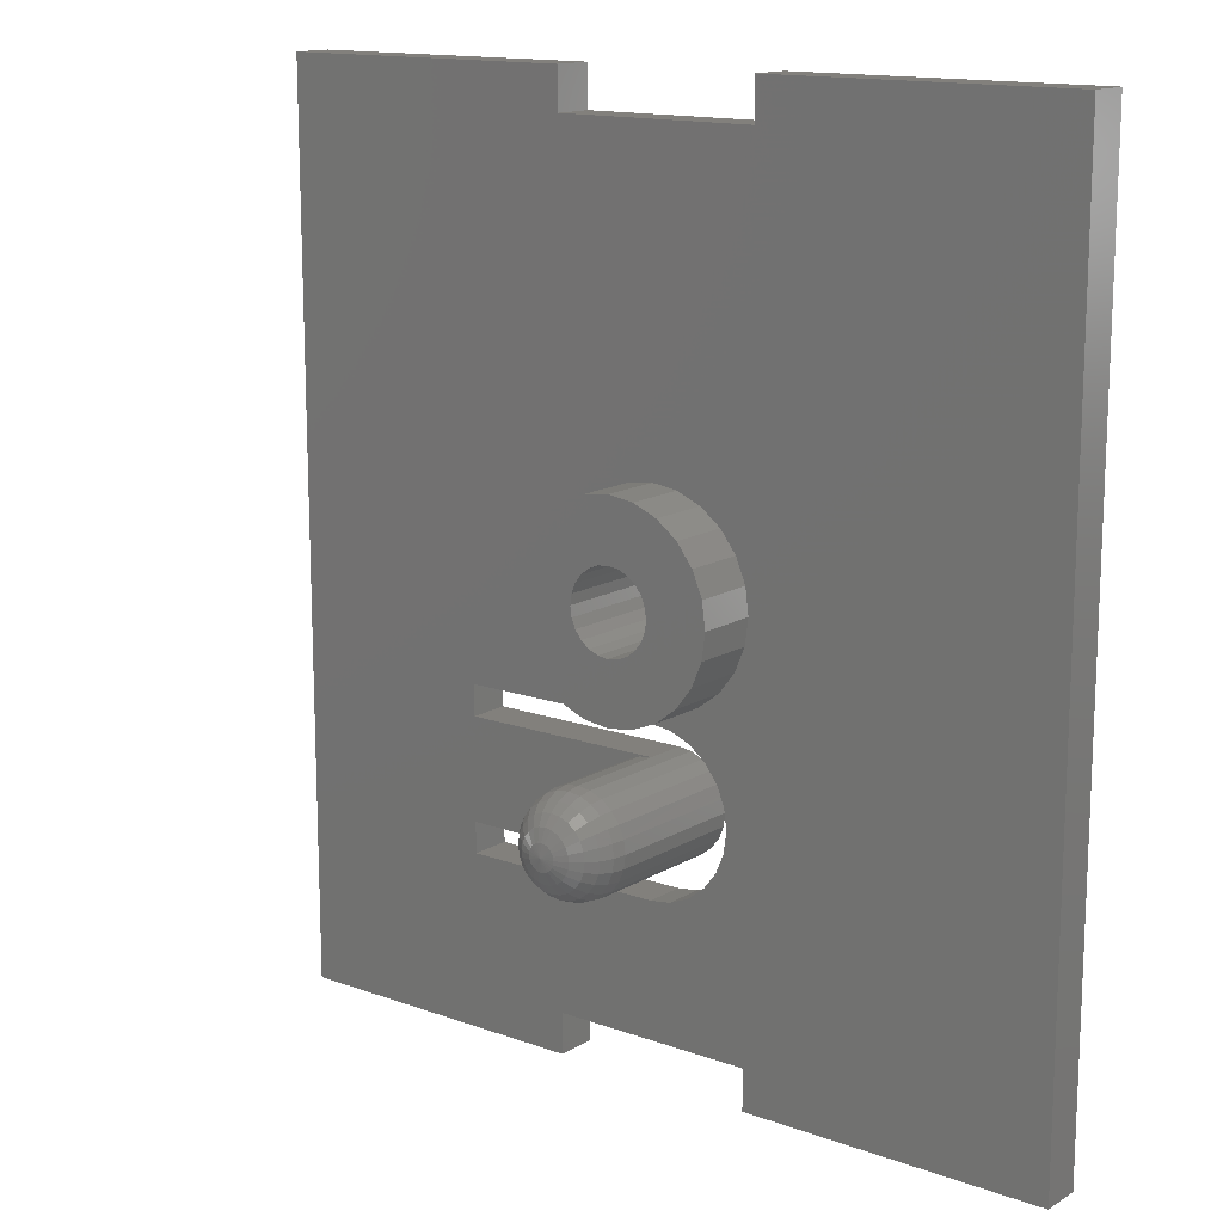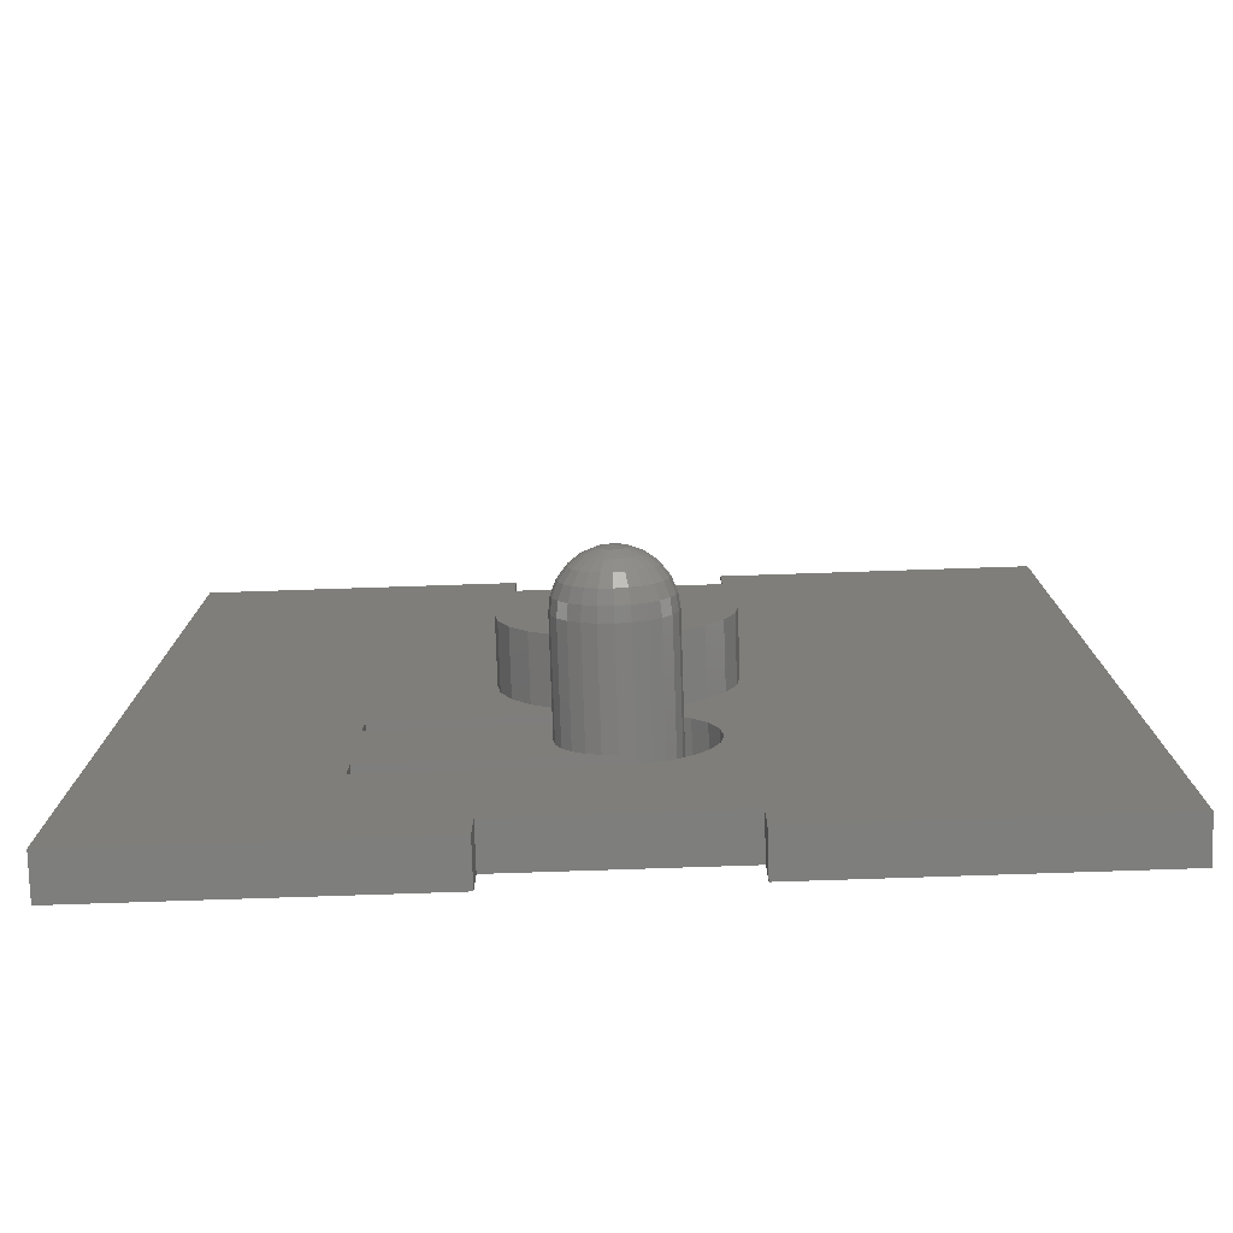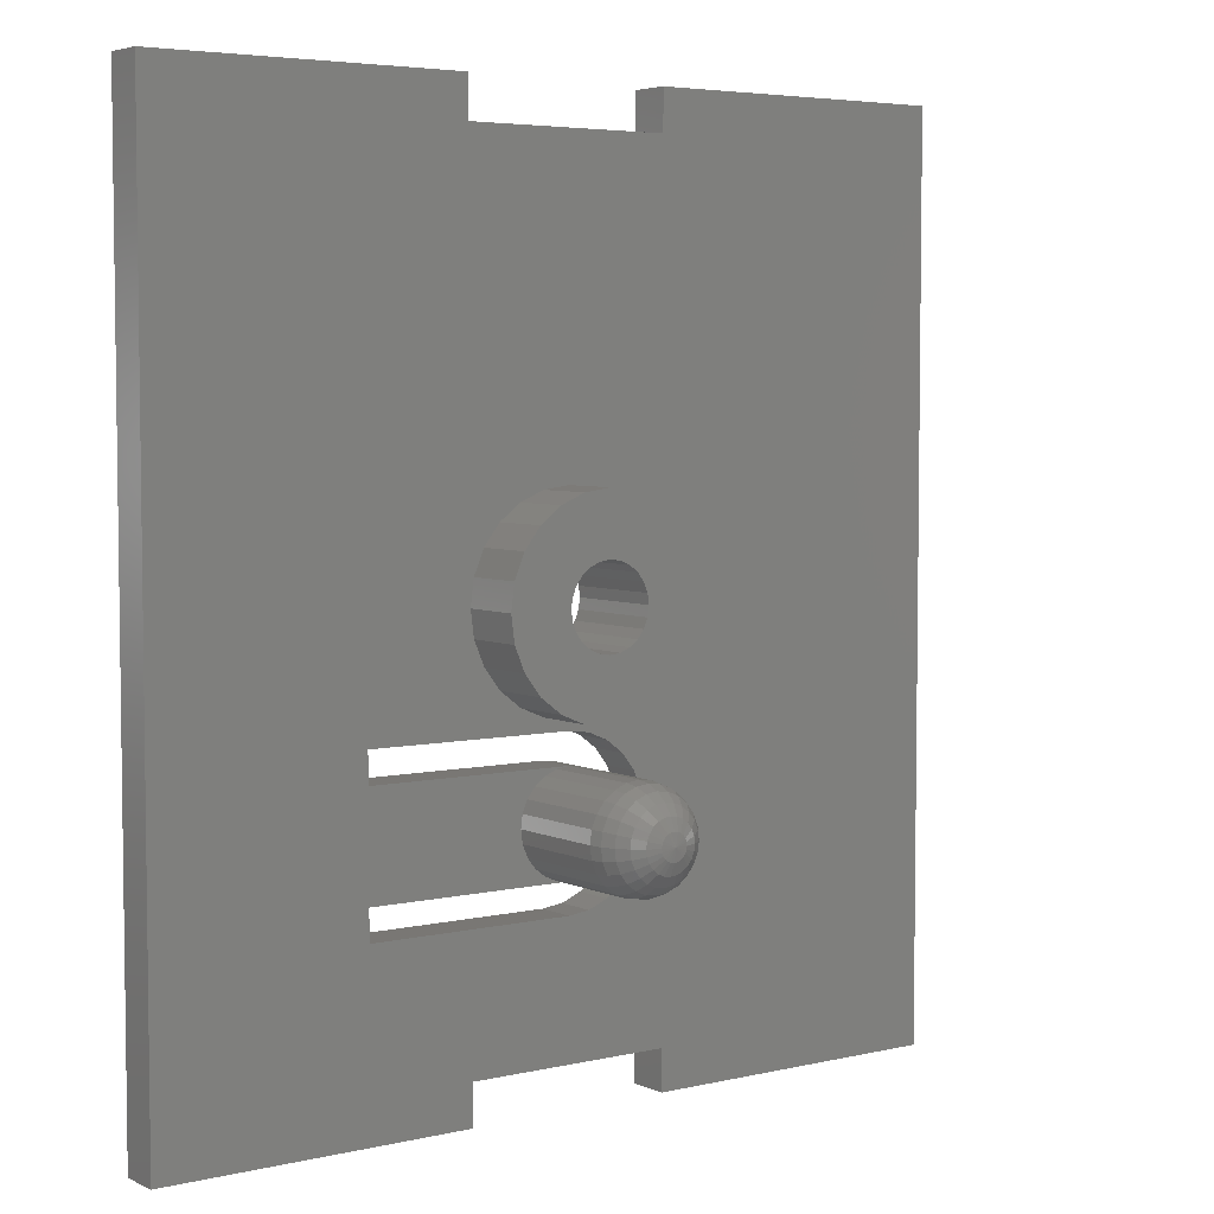
<metadata>
{"format":"stl","ext":"stl","renderer":"f3d","projection":"perspective","resolution":1024,"background":"white","views":[{"elev":14.4,"azim":38.2,"up":"+Y"},{"elev":-78.2,"azim":1.9,"up":"+Y"},{"elev":4.8,"azim":-36.1,"up":"+Y"}]}
</metadata>
<code>
# stl→obj: 325 verts, 654 faces
v 467.2 170.7 9.415
v 466.5 170.7 9.5
v 467.2 170.9 9.415
v 467.7 170.4 9.165
v 467.2 170.5 9.415
v 467.8 170.7 9.165
v 469 170.7 7.647
v 468.6 170.1 8.25
v 468.7 170.7 8.25
v 468.9 170.1 7.647
v 468.2 170.2 8.768
v 468.3 170.7 8.768
v 469 170.7 7
v 469 170 7
v 467.8 171.9 8.768
v 467.6 171.3 9.165
v 467.4 171.6 9.165
v 468.1 171.6 8.768
v 467.1 171 9.415
v 467 171.1 9.415
v 468.6 171.2 8.25
v 468.4 171.8 8.25
v 468.2 171.1 8.768
v 467.7 171 9.165
v 468.9 171.3 7.647
v 469 171.3 7
v 468.6 171.9 7.647
v 468.7 171.9 7
v 468.6 169.5 7.647
v 468.7 169.4 7
v 468.4 169.6 8.25
v 468.1 169.8 8.768
v 467.6 170.1 9.165
v 467.1 170.4 9.415
v 468.2 169 7.647
v 468.3 168.9 7
v 468.1 169.2 8.25
v 467.8 169.4 8.768
v 467.4 169.8 9.165
v 467 170.2 9.415
v 467.8 168.5 7
v 467.7 168.6 7.647
v 465.9 168.4 7.647
v 466.5 168.2 7
v 465.9 168.3 7
v 466.5 168.3 7.647
v 466 168.6 8.25
v 466.5 168.5 8.25
v 466.1 169 8.768
v 466.5 168.9 8.768
v 466.2 169.5 9.165
v 466.5 169.4 9.165
v 466.4 170.1 9.415
v 466.5 170 9.415
v 465.3 168.6 7.647
v 465.3 168.5 7
v 464.4 171.9 7
v 464.8 172.5 2
v 464.8 172.5 7
v 464.4 171.9 2
v 464.8 168.9 7
v 464.4 169.4 2
v 464.4 169.4 7
v 464.8 168.9 2
v 468.3 172.5 7
v 467.8 172.9 1.36e-12
v 468.3 172.5 1.429e-12
v 467.8 172.9 7
v 466.9 169.5 9.165
v 466.7 170.1 9.415
v 467.2 169.6 9.165
v 467 169 8.768
v 467.4 169.2 8.768
v 466.9 170.1 9.415
v 466.5 174.7 2
v 467.6 174.5 1.064e-12
v 466.5 174.7 1.041e-12
v 467.6 174.5 2
v 468.7 169.4 1.953e-12
v 468.3 168.9 2.043e-12
v 464.1 170 2
v 464.1 170 7
v 468.7 171.9 1.519e-12
v 467.1 168.6 8.25
v 467.6 168.8 8.25
v 466.5 173.2 2
v 456.5 173.2 1.301e-12
v 466.5 173.2 1.301e-12
v 456.5 173.2 2
v 468.5 174.1 1.134e-12
v 468.5 174.1 2
v 467.8 168.5 2.112e-12
v 464 170.7 2
v 464 170.7 7
v 469 171.3 1.624e-12
v 456.5 168.2 2.171e-12
v 456.5 166.7 2
v 456.5 168.2 2
v 456.5 166.7 2.431e-12
v 466.5 166.7 2
v 466.5 166.7 2.431e-12
v 470 172.7 2
v 469.4 173.5 1.244e-12
v 469.4 173.5 2
v 470 172.7 1.388e-12
v 461.5 202.2 -3.736e-12
v 461.5 200.2 2
v 461.5 202.2 2
v 461.5 200.2 -3.392e-12
v 446.5 202.2 2
v 446.5 202.2 -3.739e-12
v 461.5 160.2 3.564e-12
v 471.5 160.2 2
v 471.5 160.2 3.561e-12
v 461.5 160.2 2
v 465.3 172.9 2
v 465.9 173.1 2
v 464.1 171.3 2
v 465.9 168.3 2
v 466.5 168.2 2
v 465.3 168.5 2
v 446.5 158.2 2
v 456.5 174.7 2
v 461.5 180.2 2
v 461.7 178.9 2
v 462.2 177.7 2
v 463 176.6 2
v 464 175.9 2
v 465.2 175.4 2
v 466.5 175.2 2
v 467.8 175.4 2
v 469 175.9 2
v 470.1 176.6 2
v 470.4 171.7 2
v 470.9 177.7 2
v 470.5 170.7 2
v 486.5 202.2 2
v 471.5 200.2 2
v 471.5 202.2 2
v 471.5 180.2 2
v 467.6 166.8 2
v 468.5 167.2 2
v 469.4 167.9 2
v 470 168.7 2
v 470.4 169.6 2
v 471.4 178.9 2
v 471.5 158.2 2
v 486.5 158.2 2
v 461.7 181.5 2
v 462.2 182.7 2
v 463 183.7 2
v 464 184.5 2
v 465.2 185 2
v 466.5 185.2 2
v 467.8 185 2
v 469 184.5 2
v 470.1 183.7 2
v 470.9 182.7 2
v 471.4 181.5 2
v 461.5 158.2 2
v 456.5 174.7 1.041e-12
v 464.6 179.7 1.747e-13
v 464.5 180.2 8.475e-14
v 464.8 179.2 2.586e-13
v 465.1 178.8 3.306e-13
v 465.5 178.5 3.858e-13
v 466 178.3 4.205e-13
v 466.5 178.2 4.324e-13
v 467.1 178.3 4.205e-13
v 467.5 178.5 3.858e-13
v 468 178.8 3.306e-13
v 468.3 179.2 2.586e-13
v 468.5 179.7 1.747e-13
v 468.5 180.2 8.475e-14
v 446.5 158.2 3.912e-12
v 461.5 158.2 3.909e-12
v 467.6 166.8 2.408e-12
v 468.5 167.2 2.338e-12
v 469.4 167.9 2.228e-12
v 470 168.7 2.084e-12
v 470.4 169.6 1.916e-12
v 470.5 170.7 1.736e-12
v 486.5 158.2 3.909e-12
v 471.5 158.2 3.912e-12
v 471.5 200.2 -3.389e-12
v 471.5 202.2 -3.739e-12
v 486.5 202.2 -3.739e-12
v 464.6 180.7 -5.226e-15
v 464.8 181.2 -8.907e-14
v 465.1 181.6 -1.611e-13
v 465.5 181.9 -2.163e-13
v 466 182.1 -2.51e-13
v 466.5 182.2 -2.629e-13
v 467.1 182.1 -2.51e-13
v 467.5 181.9 -2.163e-13
v 468 181.6 -1.611e-13
v 468.3 181.2 -8.907e-14
v 468.5 180.7 -5.226e-15
v 470.4 171.7 1.556e-12
v 466.5 168.2 2.171e-12
v 467.2 168.3 2.156e-12
v 467.2 173.1 1.316e-12
v 469 170 1.849e-12
v 469 170.7 1.736e-12
v 467.2 173.1 7
v 464.1 171.3 7
v 466.5 173.2 7
v 465.9 173.1 7
v 467.2 168.3 7
v 465.3 172.9 7
v 467.2 168.4 7.647
v 466.2 170.1 9.415
v 465.9 169.6 9.165
v 465.5 170.1 9.165
v 465.3 169.4 8.768
v 465 169.8 8.768
v 465.7 169.8 9.165
v 465.7 169.2 8.768
v 464.8 170.2 8.768
v 464.4 170.7 8.25
v 464.8 170.7 8.768
v 464.4 170.1 8.25
v 464.7 169.6 8.25
v 465 169.2 8.25
v 465.5 168.8 8.25
v 464.7 171.8 8.25
v 464.2 171.3 7.647
v 464.4 171.9 7.647
v 464.4 171.2 8.25
v 464.1 170.7 7.647
v 464.2 170.1 7.647
v 464.4 169.5 7.647
v 464.8 169 7.647
v 465.7 171.6 9.165
v 466 171 9.415
v 465.5 171.3 9.165
v 466.1 171.1 9.415
v 466.2 171.2 9.415
v 465.3 171.9 8.768
v 465 171.6 8.768
v 465.9 170.7 9.415
v 465.9 170.9 9.415
v 466 170.4 9.415
v 465.9 170.5 9.415
v 466.1 170.2 9.415
v 466.2 171.9 9.165
v 465.9 171.8 9.165
v 466.4 171.3 9.415
v 465 172.2 8.25
v 465.3 171 9.165
v 465.3 170.7 9.165
v 465.3 170.4 9.165
v 466.5 172.9 8.25
v 465.9 173 7.647
v 466.5 173.1 7.647
v 466 172.8 8.25
v 466.1 172.4 8.768
v 465.7 172.2 8.768
v 464.8 172.4 7.647
v 464.8 171.1 8.768
v 466.5 172.5 8.768
v 465.3 172.8 7.647
v 465.5 172.6 8.25
v 466.5 171.9 9.165
v 466.5 171.3 9.415
v 467.2 173 7.647
v 467.1 172.8 8.25
v 467 172.4 8.768
v 466.9 171.9 9.165
v 466.7 171.3 9.415
v 467.7 172.8 7.647
v 467.6 172.6 8.25
v 467.4 172.2 8.768
v 467.2 171.8 9.165
v 466.9 171.2 9.415
v 468.2 172.4 7.647
v 468.1 172.2 8.25
v 466 182.1 5
v 466.5 182.2 5
v 465.1 181.6 5
v 465.5 181.9 5
v 467.1 182.1 5
v 467.5 181.9 5
v 468 181.6 5
v 468.3 181.2 5
v 468.5 180.7 5
v 468.5 180.2 5
v 468.5 179.7 5
v 468.3 179.2 5
v 468 178.8 5
v 467.5 178.5 5
v 467.1 178.3 5
v 465.2 185 5
v 464 184.5 5
v 466.5 185.2 5
v 467.8 185 5
v 469 184.5 5
v 470.1 183.7 5
v 470.9 182.7 5
v 471.4 181.5 5
v 471.5 180.2 5
v 471.4 178.9 5
v 470.9 177.7 5
v 470.1 176.6 5
v 469 175.9 5
v 467.8 175.4 5
v 466.5 175.2 5
v 465.2 175.4 5
v 464.6 180.7 5
v 464.5 180.2 5
v 464.8 181.2 5
v 461.7 181.5 5
v 461.7 178.9 5
v 461.5 180.2 5
v 462.2 177.7 5
v 462.2 182.7 5
v 463 176.6 5
v 463 183.7 5
v 464 175.9 5
v 464.6 179.7 5
v 464.8 179.2 5
v 465.1 178.8 5
v 465.5 178.5 5
v 466 178.3 5
v 466.5 178.2 5
f 1 2 3
f 1 4 5
f 4 1 6
f 7 8 9
f 8 7 10
f 9 11 12
f 11 9 8
f 13 10 7
f 10 13 14
f 15 16 17
f 16 15 18
f 17 19 20
f 19 17 16
f 19 2 20
f 21 18 22
f 18 21 23
f 18 24 16
f 24 18 23
f 16 3 19
f 3 16 24
f 3 2 19
f 13 25 26
f 25 13 7
f 7 21 25
f 21 7 9
f 9 23 21
f 23 9 12
f 23 6 24
f 6 23 12
f 24 1 3
f 1 24 6
f 26 27 28
f 27 26 25
f 25 22 27
f 22 25 21
f 6 11 4
f 11 6 12
f 1 5 2
f 14 29 10
f 29 14 30
f 10 31 8
f 31 10 29
f 8 32 11
f 32 8 31
f 4 32 33
f 32 4 11
f 5 33 34
f 33 5 4
f 5 34 2
f 30 35 29
f 35 30 36
f 29 37 31
f 37 29 35
f 31 38 32
f 38 31 37
f 33 38 39
f 38 33 32
f 34 39 40
f 39 34 33
f 34 40 2
f 41 35 36
f 35 41 42
f 43 44 45
f 44 43 46
f 47 46 43
f 46 47 48
f 49 48 47
f 48 49 50
f 51 50 49
f 50 51 52
f 53 52 51
f 52 53 54
f 2 54 53
f 55 45 56
f 45 55 43
f 57 58 59
f 58 57 60
f 61 62 63
f 62 61 64
f 65 66 67
f 66 65 68
f 54 69 52
f 69 54 70
f 71 72 69
f 72 71 73
f 40 71 74
f 71 40 39
f 75 76 77
f 76 75 78
f 79 36 30
f 36 79 80
f 63 81 82
f 81 63 62
f 67 28 65
f 28 67 83
f 52 72 50
f 72 52 69
f 84 73 85
f 73 84 72
f 86 87 88
f 87 86 89
f 78 90 76
f 90 78 91
f 41 80 92
f 80 41 36
f 82 93 94
f 93 82 81
f 83 26 28
f 26 83 95
f 48 72 84
f 72 48 50
f 96 97 98
f 97 96 99
f 100 99 101
f 99 100 97
f 102 103 104
f 103 102 105
f 106 107 108
f 107 106 109
f 106 110 111
f 110 106 108
f 112 113 114
f 113 112 115
f 89 116 98
f 116 89 117
f 117 89 86
f 98 116 58
f 98 58 60
f 98 60 118
f 98 118 93
f 98 119 120
f 119 98 121
f 121 98 64
f 64 98 62
f 62 98 81
f 81 98 93
f 108 122 110
f 122 108 123
f 123 108 107
f 123 107 124
f 123 124 125
f 123 125 126
f 123 126 127
f 123 127 128
f 123 128 75
f 75 128 129
f 75 129 130
f 75 130 78
f 78 130 131
f 78 131 91
f 91 131 132
f 91 132 104
f 104 132 133
f 104 133 102
f 102 133 134
f 134 133 135
f 134 135 136
f 137 138 139
f 138 137 140
f 100 115 97
f 115 100 113
f 113 100 141
f 113 141 142
f 113 142 143
f 113 143 144
f 113 144 145
f 113 145 136
f 113 136 135
f 113 135 146
f 113 146 140
f 113 140 147
f 147 140 148
f 148 140 137
f 107 149 124
f 149 107 150
f 150 107 138
f 150 138 151
f 151 138 152
f 152 138 153
f 153 138 154
f 154 138 155
f 155 138 156
f 156 138 157
f 157 138 158
f 158 138 159
f 159 138 140
f 122 97 160
f 97 122 123
f 97 123 89
f 97 89 98
f 160 97 115
f 161 162 109
f 162 161 77
f 109 162 163
f 162 77 164
f 164 77 165
f 165 77 166
f 166 77 167
f 167 77 168
f 168 77 76
f 168 76 169
f 169 76 170
f 170 76 171
f 171 76 90
f 171 90 172
f 172 90 173
f 173 90 174
f 174 90 103
f 175 99 111
f 99 175 176
f 99 176 112
f 99 112 101
f 101 112 114
f 101 114 177
f 177 114 178
f 178 114 179
f 179 114 180
f 180 114 181
f 181 114 182
f 183 114 184
f 114 183 185
f 185 183 186
f 186 183 187
f 109 188 185
f 188 109 163
f 185 188 189
f 185 189 190
f 185 190 191
f 185 191 192
f 185 192 193
f 185 193 194
f 185 194 195
f 185 195 196
f 185 196 197
f 185 197 198
f 185 198 174
f 185 174 103
f 185 103 105
f 185 105 199
f 185 199 182
f 185 182 114
f 200 87 96
f 87 200 88
f 88 200 201
f 88 201 202
f 202 201 92
f 202 92 66
f 66 92 67
f 67 92 80
f 67 80 83
f 83 80 79
f 83 79 203
f 83 203 95
f 95 203 204
f 111 161 106
f 161 111 99
f 161 99 96
f 161 96 87
f 106 161 109
f 112 160 115
f 160 112 176
f 175 160 176
f 160 175 122
f 185 107 109
f 107 185 138
f 137 186 187
f 186 137 139
f 138 186 139
f 186 138 185
f 147 114 113
f 114 147 184
f 187 148 137
f 148 187 183
f 184 148 183
f 148 184 147
f 122 111 110
f 111 122 175
f 61 121 64
f 121 61 56
f 68 202 66
f 202 68 205
f 70 54 2
f 74 69 70
f 69 74 71
f 40 74 2
f 85 38 37
f 38 85 73
f 98 200 96
f 200 98 120
f 123 77 161
f 77 123 75
f 206 60 57
f 60 206 118
f 56 119 121
f 119 56 45
f 205 88 202
f 88 205 86
f 86 205 207
f 42 37 35
f 37 42 85
f 161 89 123
f 89 161 87
f 94 118 206
f 118 94 93
f 45 120 119
f 120 45 44
f 207 117 86
f 117 207 208
f 203 30 14
f 30 203 79
f 74 70 2
f 91 103 90
f 103 91 104
f 120 201 200
f 201 120 209
f 209 120 44
f 208 116 117
f 116 208 210
f 204 14 13
f 14 204 203
f 44 211 209
f 211 44 46
f 209 42 41
f 42 209 211
f 209 92 201
f 92 209 41
f 210 58 116
f 58 210 59
f 95 13 26
f 13 95 204
f 46 84 211
f 84 46 48
f 211 85 42
f 85 211 84
f 39 73 71
f 73 39 38
f 141 101 177
f 101 141 100
f 142 177 178
f 177 142 141
f 143 178 179
f 178 143 142
f 143 180 144
f 180 143 179
f 144 181 145
f 181 144 180
f 145 182 136
f 182 145 181
f 134 105 102
f 105 134 199
f 136 199 134
f 199 136 182
f 212 51 213
f 51 212 53
f 214 215 216
f 215 214 217
f 213 49 218
f 49 213 51
f 219 220 221
f 220 219 222
f 215 223 216
f 223 215 224
f 218 47 225
f 47 218 49
f 226 227 228
f 227 226 229
f 222 230 220
f 230 222 231
f 224 232 223
f 232 224 233
f 225 43 55
f 43 225 47
f 234 235 236
f 235 234 237
f 228 206 57
f 206 228 227
f 231 94 230
f 94 231 82
f 233 63 232
f 63 233 61
f 2 237 238
f 239 236 240
f 236 239 234
f 2 241 242
f 2 243 244
f 2 212 245
f 246 238 247
f 238 246 248
f 247 237 234
f 237 247 238
f 239 226 249
f 226 239 240
f 250 241 251
f 241 250 242
f 244 214 252
f 214 244 243
f 245 213 217
f 213 245 212
f 253 254 255
f 254 253 256
f 257 247 258
f 247 257 246
f 258 234 239
f 234 258 247
f 249 228 259
f 228 249 226
f 260 251 221
f 251 260 250
f 252 216 219
f 216 252 214
f 261 256 253
f 256 261 257
f 2 238 248
f 254 210 208
f 210 254 262
f 2 235 237
f 240 229 226
f 229 240 260
f 251 219 221
f 219 251 252
f 255 208 207
f 208 255 254
f 256 262 254
f 262 256 263
f 262 59 210
f 59 262 259
f 240 250 260
f 250 240 236
f 241 252 251
f 252 241 244
f 243 217 214
f 217 243 245
f 257 263 256
f 263 257 258
f 263 259 262
f 259 263 249
f 236 242 250
f 242 236 235
f 2 244 241
f 2 245 243
f 2 53 212
f 258 249 263
f 249 258 239
f 2 242 235
f 227 94 206
f 94 227 230
f 232 82 231
f 82 232 63
f 233 56 61
f 56 233 55
f 261 246 257
f 246 261 264
f 264 248 246
f 248 264 265
f 2 248 265
f 205 255 207
f 255 205 266
f 266 253 255
f 253 266 267
f 267 261 253
f 261 267 268
f 268 264 261
f 264 268 269
f 216 222 219
f 222 216 223
f 215 225 224
f 225 215 218
f 269 265 264
f 265 269 270
f 270 2 265
f 68 266 205
f 266 68 271
f 271 267 266
f 267 271 272
f 272 268 267
f 268 272 273
f 268 274 269
f 274 268 273
f 217 218 215
f 218 217 213
f 269 275 270
f 275 269 274
f 275 2 270
f 65 271 68
f 271 65 276
f 276 272 271
f 272 276 277
f 277 273 272
f 273 277 15
f 259 57 59
f 57 259 228
f 229 230 227
f 230 229 220
f 223 231 222
f 231 223 232
f 224 55 233
f 55 224 225
f 273 17 274
f 17 273 15
f 274 20 275
f 20 274 17
f 20 2 275
f 28 276 65
f 276 28 27
f 27 277 276
f 277 27 22
f 22 15 277
f 15 22 18
f 260 220 229
f 220 260 221
f 278 193 192
f 193 278 279
f 280 191 190
f 191 280 281
f 281 192 191
f 192 281 278
f 279 194 193
f 194 279 282
f 282 195 194
f 195 282 283
f 283 196 195
f 196 283 284
f 285 196 284
f 196 285 197
f 286 197 285
f 197 286 198
f 287 198 286
f 198 287 174
f 288 174 287
f 174 288 173
f 289 173 288
f 173 289 172
f 290 172 289
f 172 290 171
f 290 170 171
f 170 290 291
f 291 169 170
f 169 291 292
f 293 152 153
f 152 293 294
f 295 153 154
f 153 295 293
f 296 154 155
f 154 296 295
f 297 155 156
f 155 297 296
f 298 156 157
f 156 298 297
f 158 298 157
f 298 158 299
f 159 299 158
f 299 159 300
f 140 300 159
f 300 140 301
f 146 301 140
f 301 146 302
f 146 303 302
f 303 146 135
f 135 304 303
f 304 135 133
f 305 133 132
f 133 305 304
f 306 132 131
f 132 306 305
f 307 131 130
f 131 307 306
f 308 130 129
f 130 308 307
f 294 309 310
f 309 294 293
f 309 293 311
f 311 293 280
f 280 293 281
f 281 293 295
f 281 295 278
f 278 295 279
f 279 295 282
f 282 295 296
f 282 296 283
f 283 296 284
f 284 296 297
f 284 297 285
f 285 297 286
f 286 297 287
f 287 297 305
f 305 297 304
f 304 297 298
f 304 298 303
f 303 298 299
f 303 299 302
f 302 299 300
f 302 300 301
f 312 313 314
f 313 312 315
f 315 312 316
f 315 316 317
f 317 316 318
f 317 318 319
f 319 318 294
f 319 294 310
f 319 310 320
f 319 320 308
f 308 320 321
f 308 321 322
f 308 322 323
f 308 323 307
f 307 323 324
f 307 324 325
f 307 325 306
f 306 325 292
f 306 292 291
f 306 291 290
f 306 290 305
f 305 290 289
f 305 289 288
f 305 288 287
f 190 311 280
f 311 190 189
f 189 309 311
f 309 189 188
f 188 310 309
f 310 188 163
f 163 320 310
f 320 163 162
f 162 321 320
f 321 162 164
f 164 322 321
f 322 164 165
f 323 165 166
f 165 323 322
f 324 166 167
f 166 324 323
f 325 167 168
f 167 325 324
f 292 168 169
f 168 292 325
f 319 129 128
f 129 319 308
f 317 128 127
f 128 317 319
f 317 126 315
f 126 317 127
f 313 126 125
f 126 313 315
f 314 125 124
f 125 314 313
f 314 149 312
f 149 314 124
f 312 150 316
f 150 312 149
f 316 151 318
f 151 316 150
f 294 151 152
f 151 294 318

</code>
